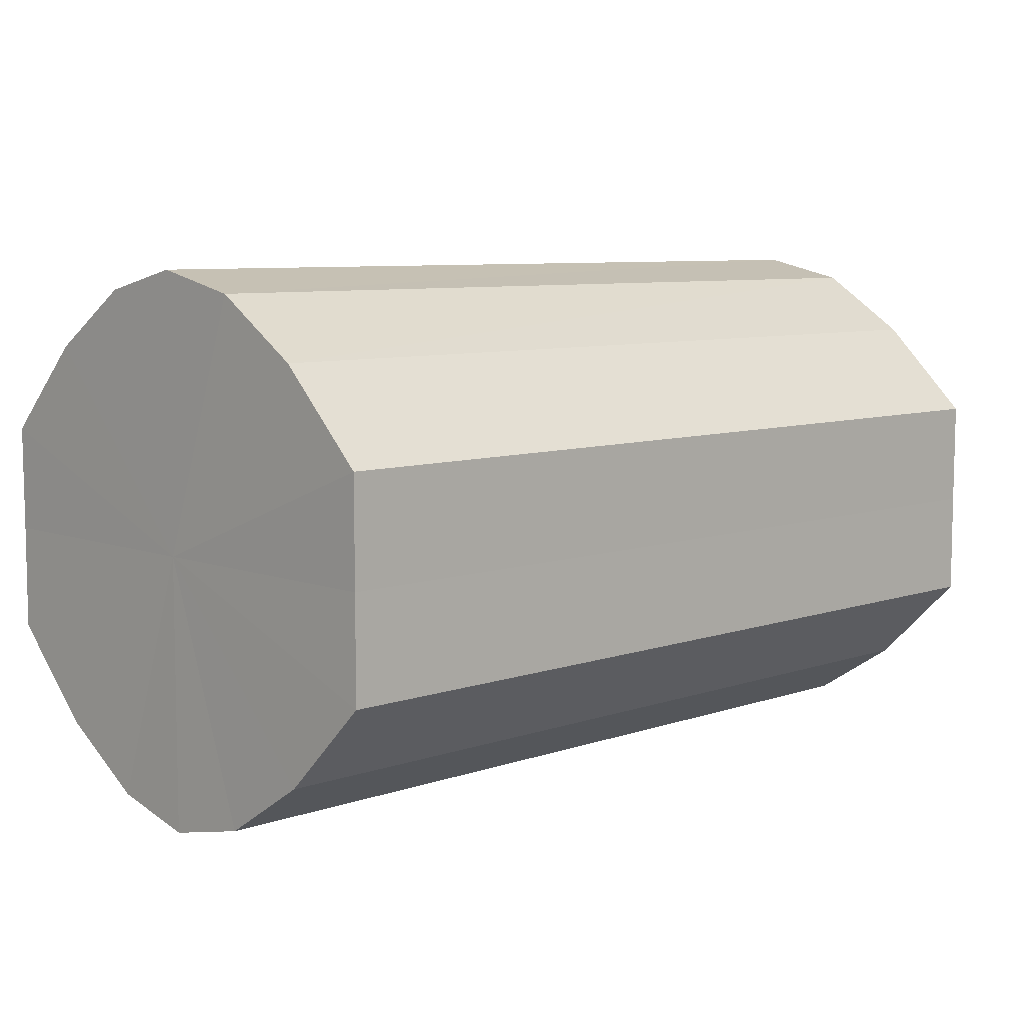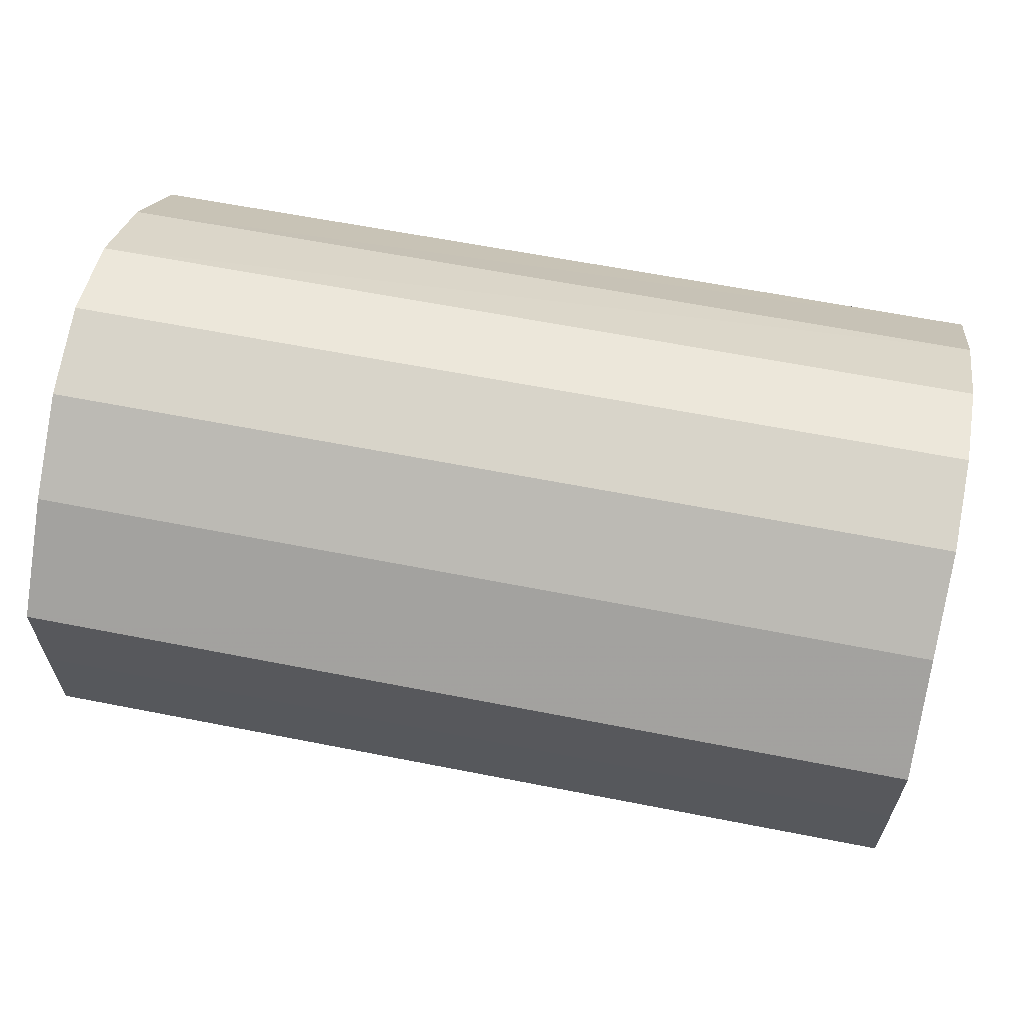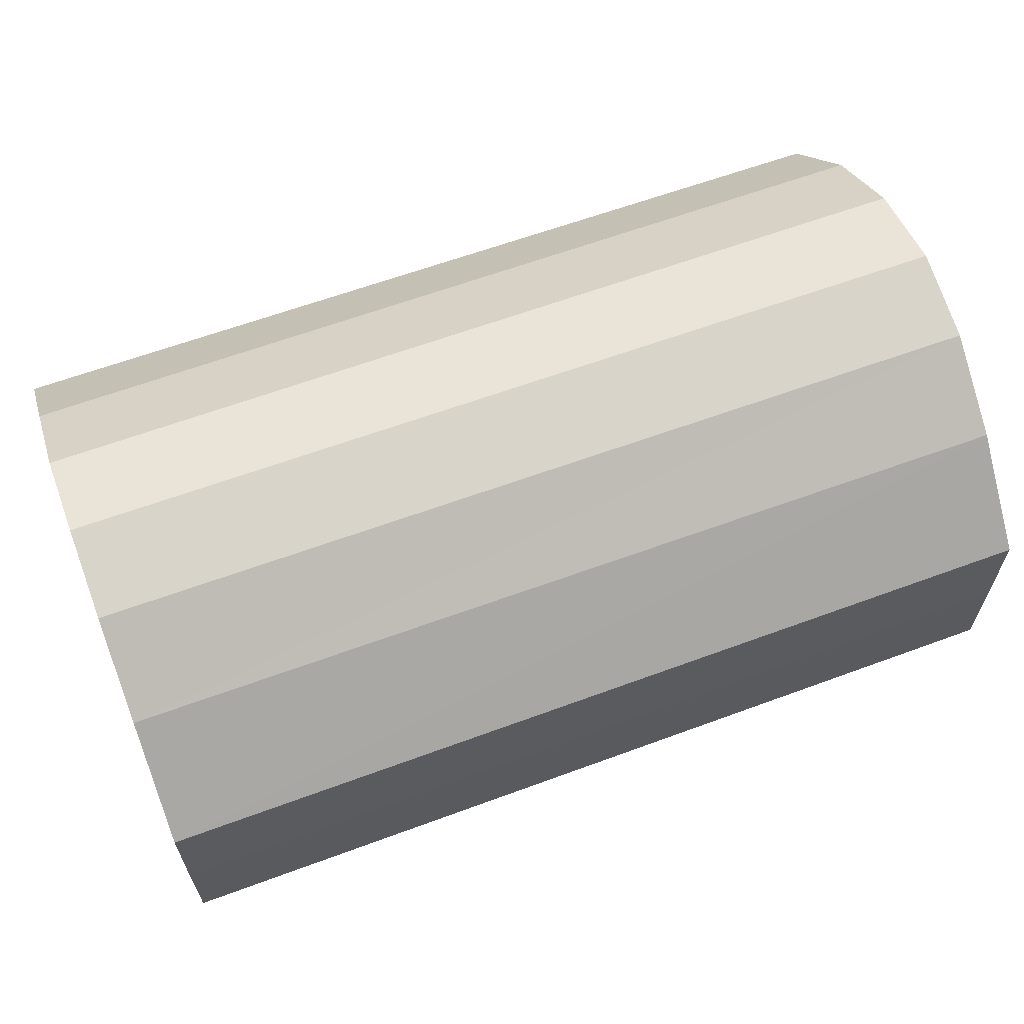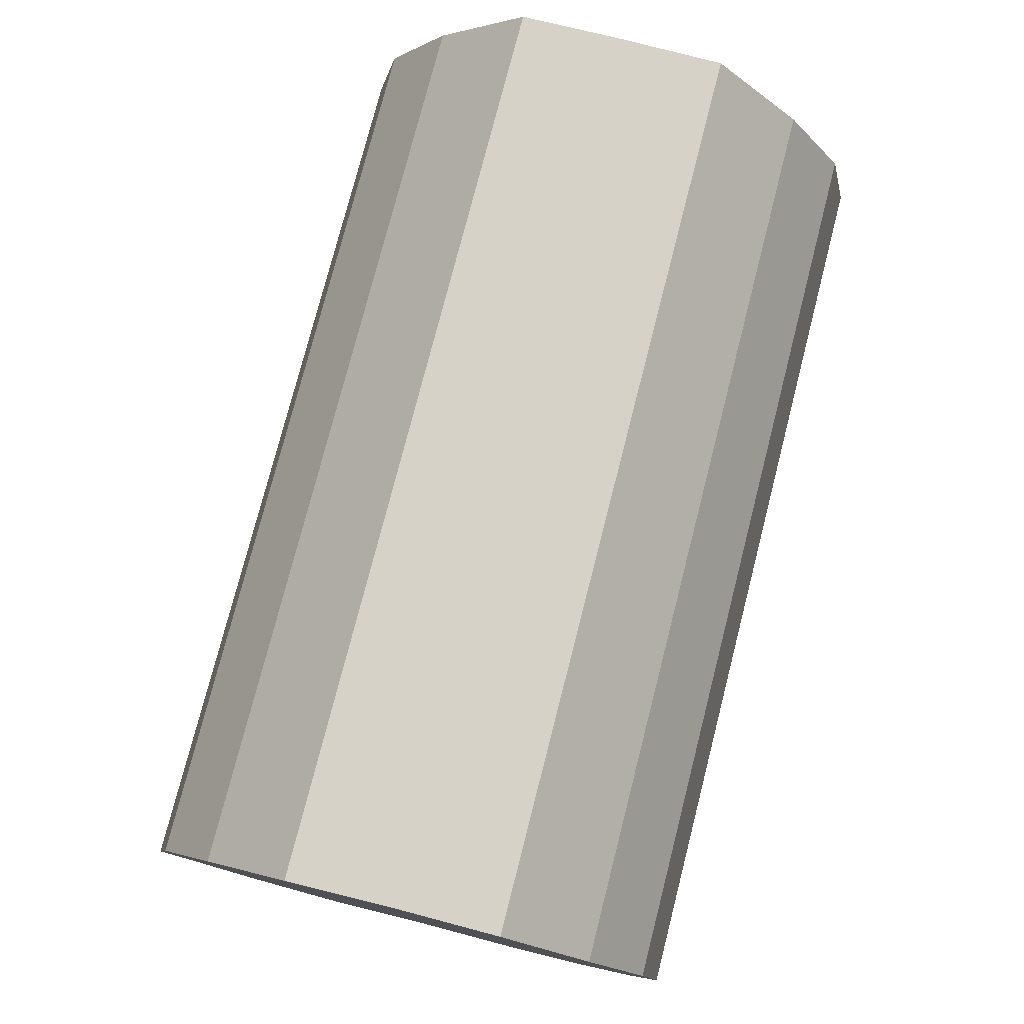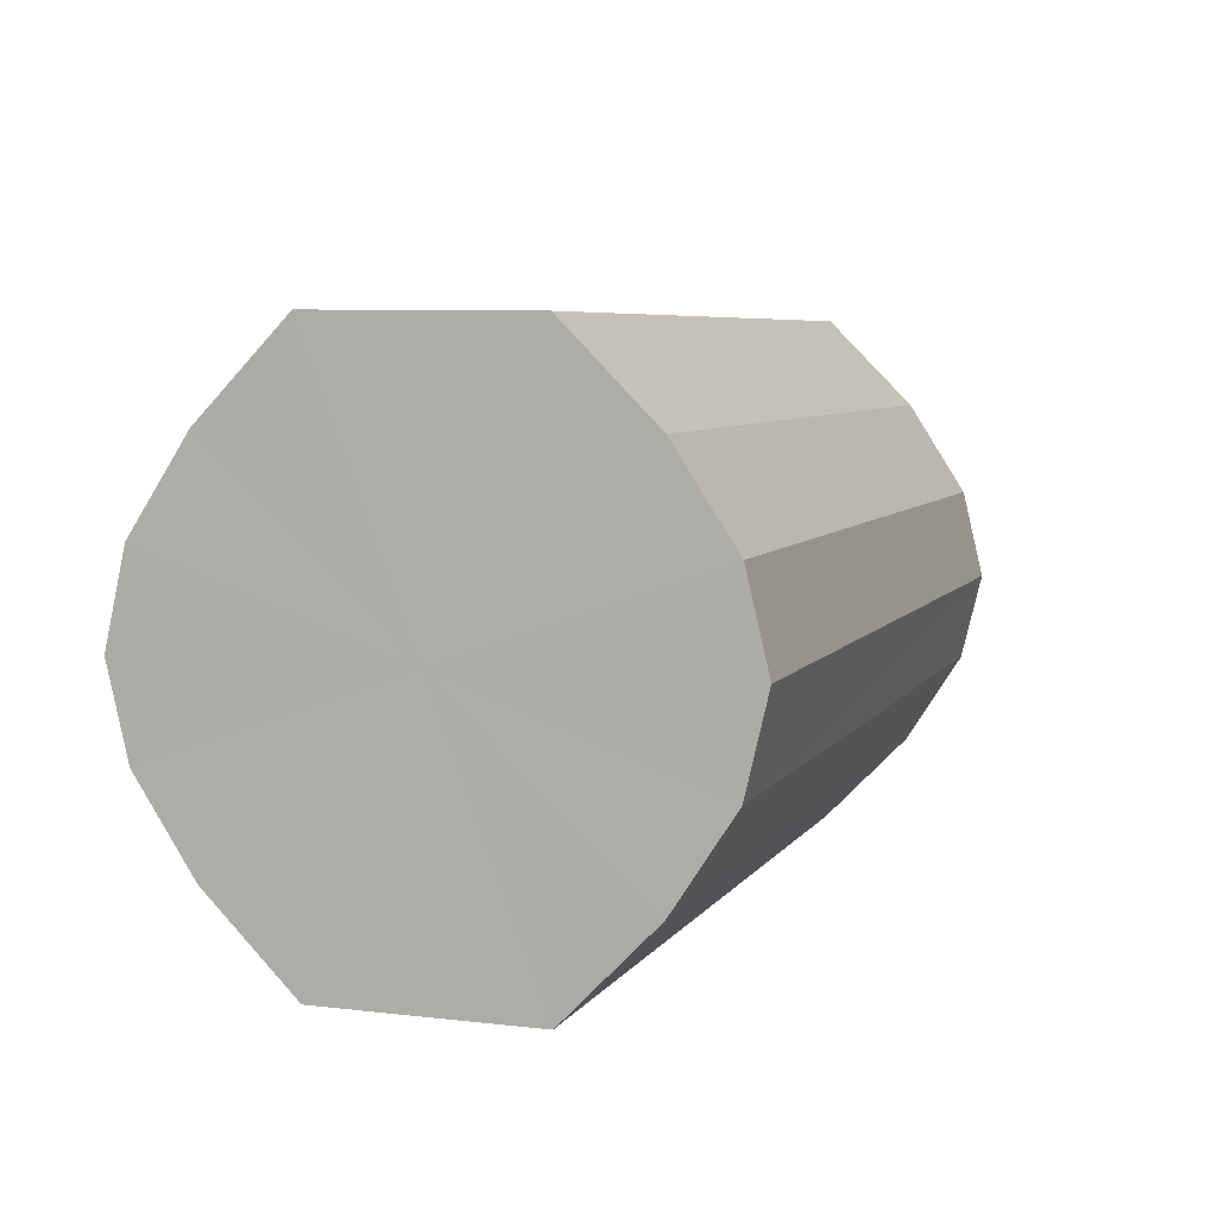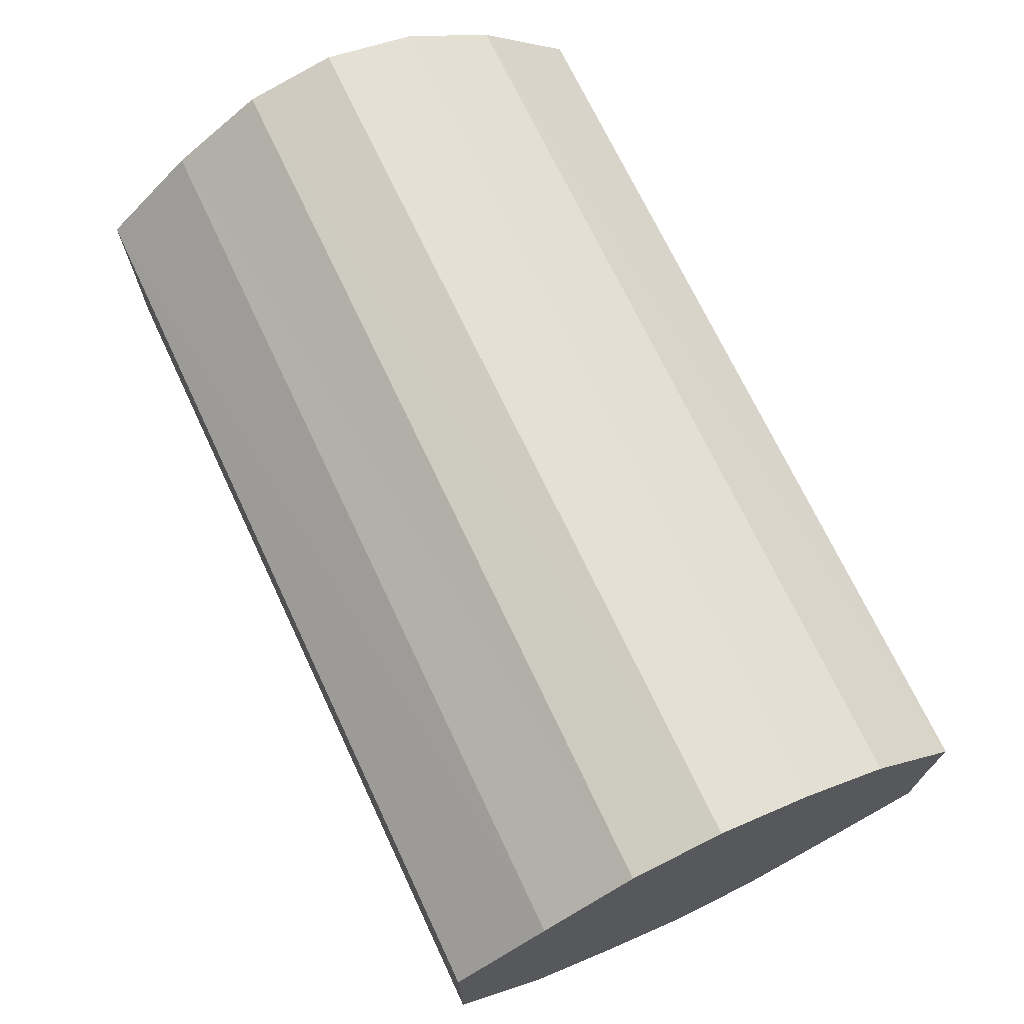
<metadata>
{"format":"obj","ext":"obj","renderer":"f3d","projection":"perspective","resolution":1024,"background":"white","views":[{"elev":7.8,"azim":136.0,"up":"+Z"},{"elev":62.1,"azim":-168.7,"up":"+Z"},{"elev":63.0,"azim":-20.4,"up":"+Z"},{"elev":77.5,"azim":-75.6,"up":"+Y"},{"elev":6.1,"azim":-71.8,"up":"+Y"},{"elev":70.7,"azim":64.8,"up":"+Z"}]}
</metadata>
<code>
o 29861
v 2224 1897 16
v 2224 1897 16.01
v 2224 1897 16
v 2224 1897 16.02
v 2224 1897 16.01
v 2224 1897 15.99
v 2224 1897 15.99
v 2224 1897 16.02
v 2224 1897 16.02
v 2224 1897 15.98
v 2224 1897 15.98
v 2224 1897 16.03
v 2224 1897 16.02
v 2224 1897 15.97
v 2224 1897 15.97
v 2224 1897 16.02
v 2224 1897 16.03
v 2224 1897 15.97
v 2224 1897 15.97
v 2224 1897 16.02
v 2224 1897 16.02
v 2224 1897 15.97
v 2224 1897 15.97
v 2224 1897 16.01
v 2224 1897 16.02
v 2224 1897 15.98
v 2224 1897 15.98
v 2224 1897 16
v 2224 1897 16.01
v 2224 1897 15.99
v 2224 1897 15.99
v 2224 1897 16
v 2224 1897 16
v 2224 1897 16.01
v 2224 1897 16.01
v 2224 1897 16.02
v 2224 1897 16.02
v 2224 1897 15.99
v 2224 1897 16
v 2224 1897 15.98
v 2224 1897 15.99
v 2224 1897 16.02
v 2224 1897 16.02
v 2224 1897 15.97
v 2224 1897 15.98
v 2224 1897 15.97
v 2224 1897 15.97
v 2224 1897 16.03
v 2224 1897 16.03
v 2224 1897 15.97
v 2224 1897 15.97
v 2224 1897 15.98
v 2224 1897 15.97
v 2224 1897 16.02
v 2224 1897 16.02
v 2224 1897 15.99
v 2224 1897 15.98
v 2224 1897 16
v 2224 1897 15.99
v 2224 1897 16.02
v 2224 1897 16.02
v 2224 1897 16.01
v 2224 1897 16
v 2224 1897 16.01
v 2224 1897 16
v 2224 1897 16.01
v 2224 1897 16
v 2224 1897 16.02
v 2224 1897 15.99
v 2224 1897 16.02
v 2224 1897 15.98
v 2224 1897 16.03
v 2224 1897 15.97
v 2224 1897 16.02
v 2224 1897 15.97
v 2224 1897 16.02
v 2224 1897 15.97
v 2224 1897 16.01
v 2224 1897 15.98
v 2224 1897 16
v 2224 1897 15.99
v 2224 1897 16
v 2224 1897 16
v 2224 1897 16.01
v 2224 1897 15.99
v 2224 1897 16.02
v 2224 1897 15.98
v 2224 1897 16.02
v 2224 1897 15.97
v 2224 1897 16.03
v 2224 1897 15.97
v 2224 1897 16.02
v 2224 1897 15.97
v 2224 1897 16.02
v 2224 1897 15.98
v 2224 1897 16.01
v 2224 1897 15.99
v 2224 1897 16
f 1 2 3
f 2 4 5
f 6 1 7
f 4 8 9
f 10 6 11
f 8 12 13
f 14 10 15
f 12 16 17
f 18 14 19
f 16 20 21
f 22 18 23
f 20 24 25
f 26 22 27
f 24 28 29
f 30 26 31
f 28 30 32
f 33 34 35
f 35 36 37
f 38 39 33
f 40 41 38
f 37 42 43
f 44 45 40
f 46 47 44
f 43 48 49
f 50 51 46
f 52 53 50
f 49 54 55
f 56 57 52
f 58 59 56
f 55 60 61
f 62 63 58
f 61 64 62
f 65 66 67
f 65 68 66
f 65 67 69
f 65 70 68
f 65 69 71
f 65 72 70
f 65 71 73
f 65 74 72
f 65 73 75
f 65 76 74
f 65 75 77
f 65 78 76
f 65 77 79
f 65 80 78
f 65 79 81
f 65 81 80
f 82 83 84
f 82 85 83
f 82 84 86
f 82 87 85
f 82 86 88
f 82 89 87
f 82 88 90
f 82 91 89
f 82 90 92
f 82 93 91
f 82 92 94
f 82 95 93
f 82 94 96
f 82 97 95
f 82 96 98
f 82 98 97

</code>
